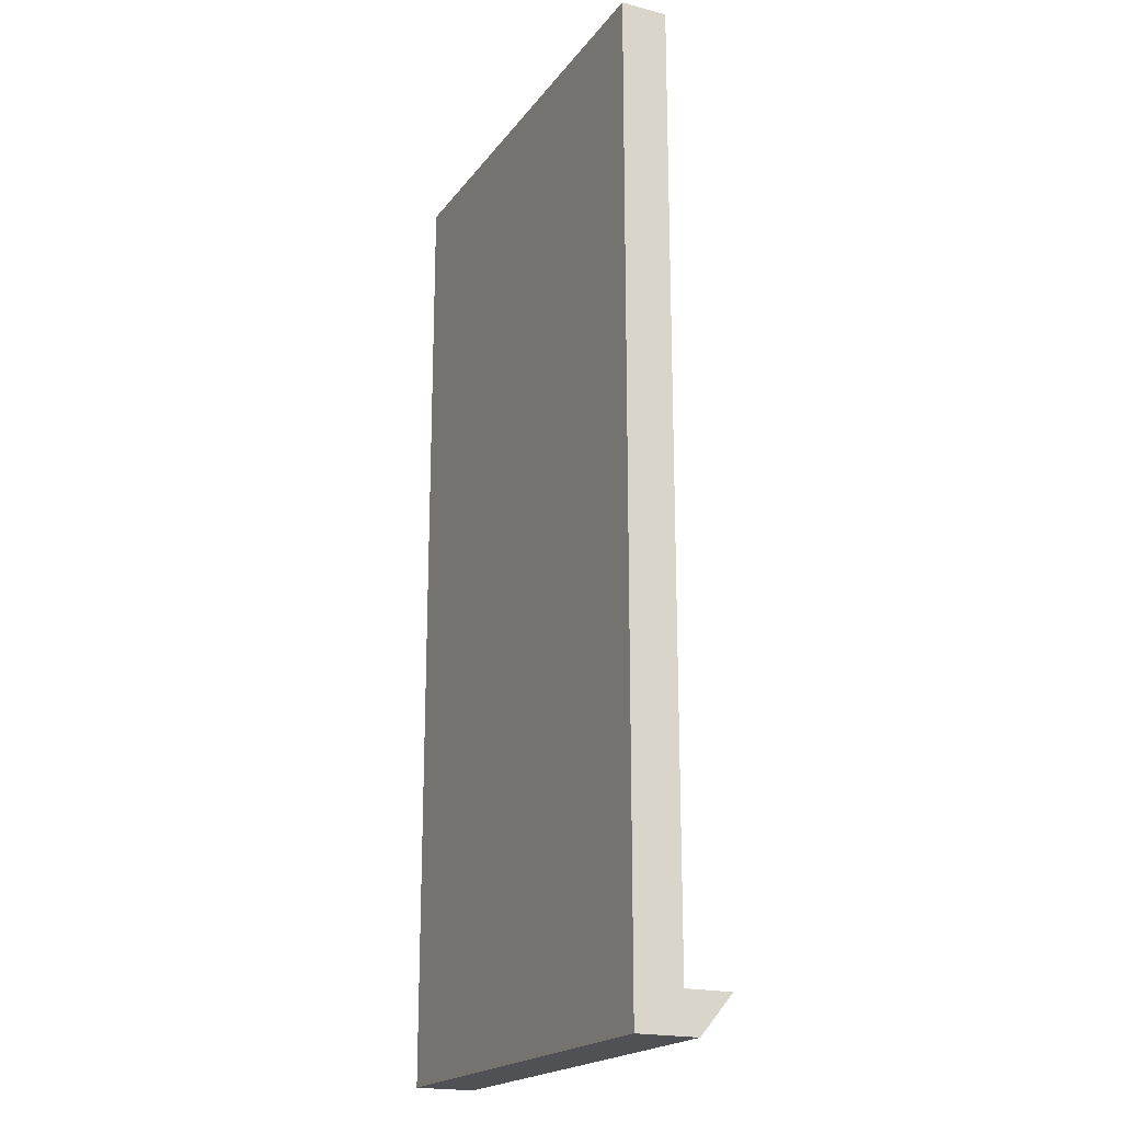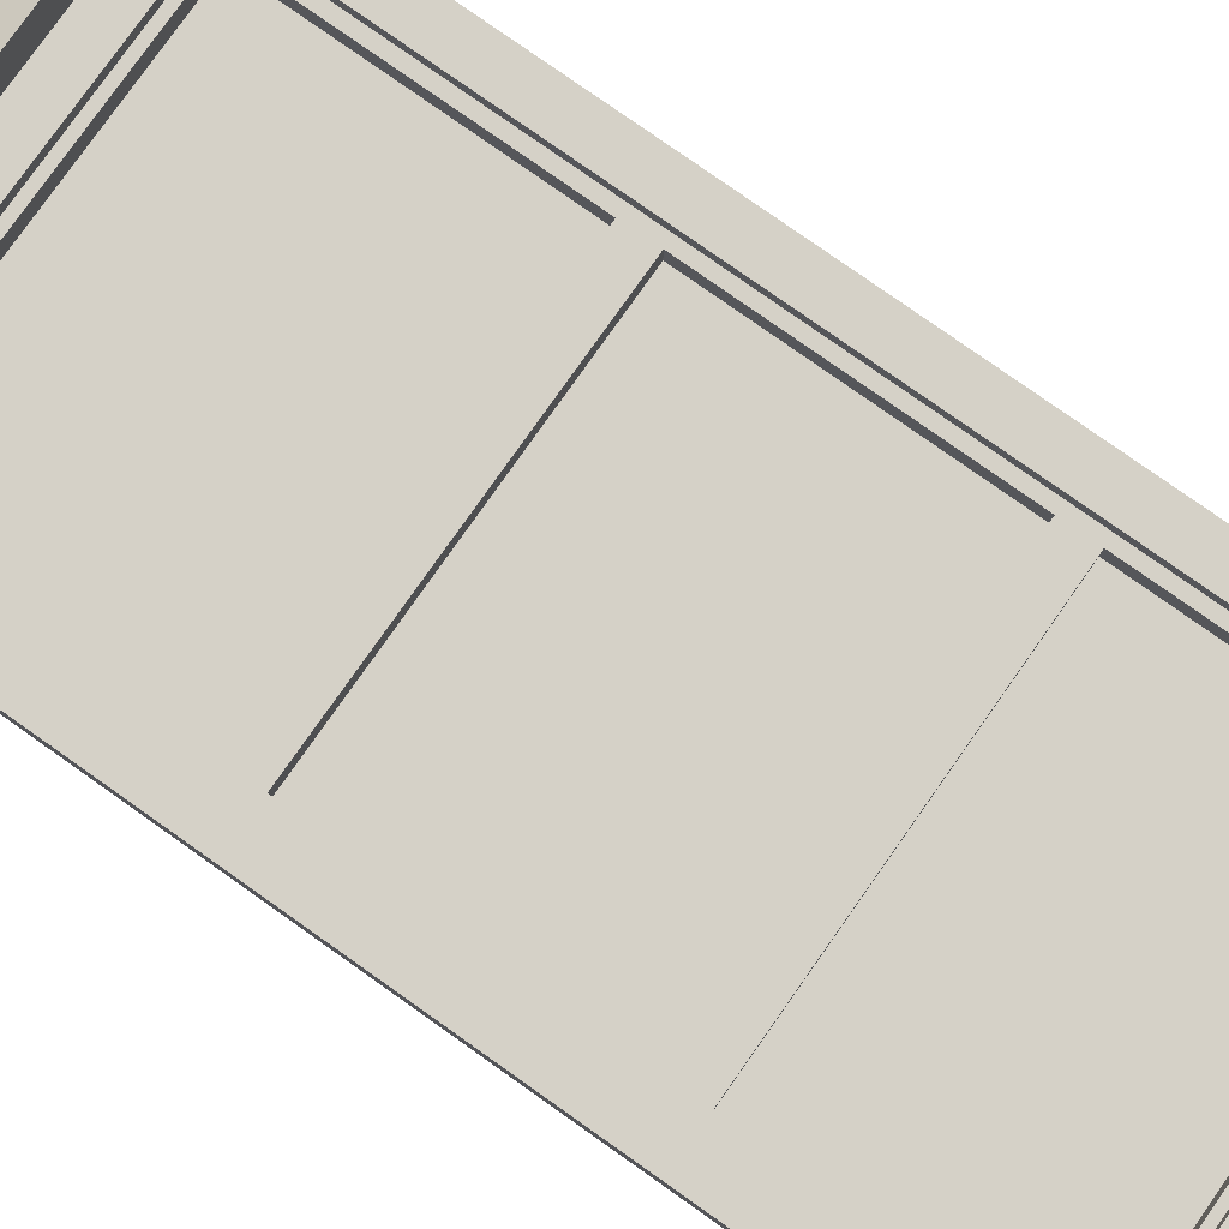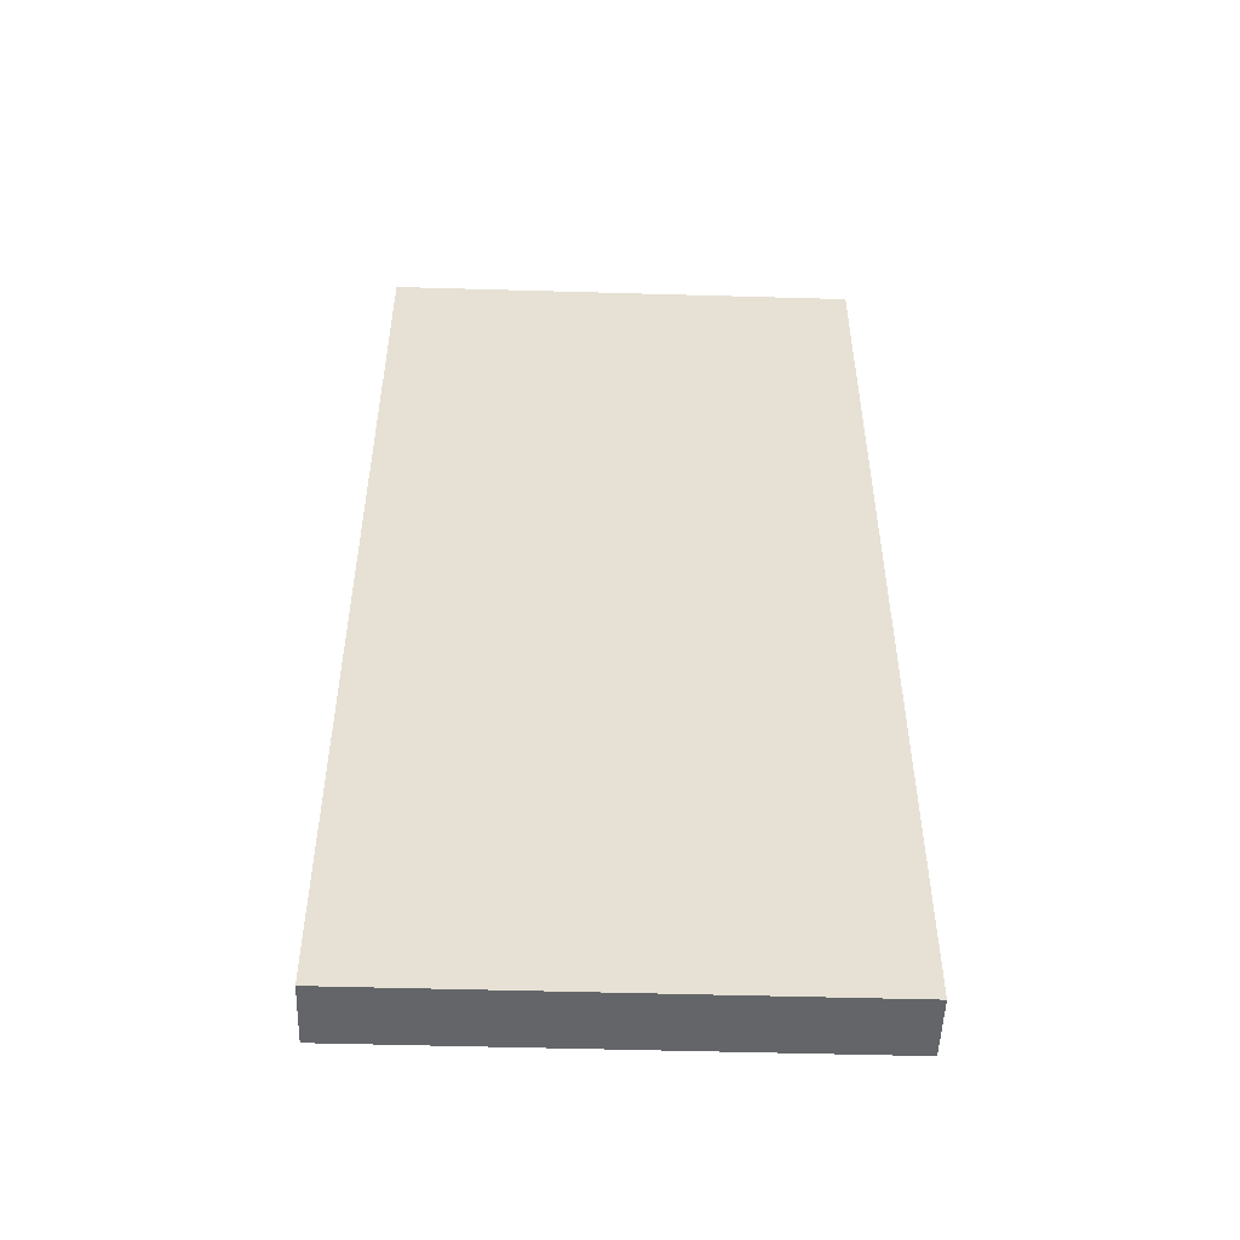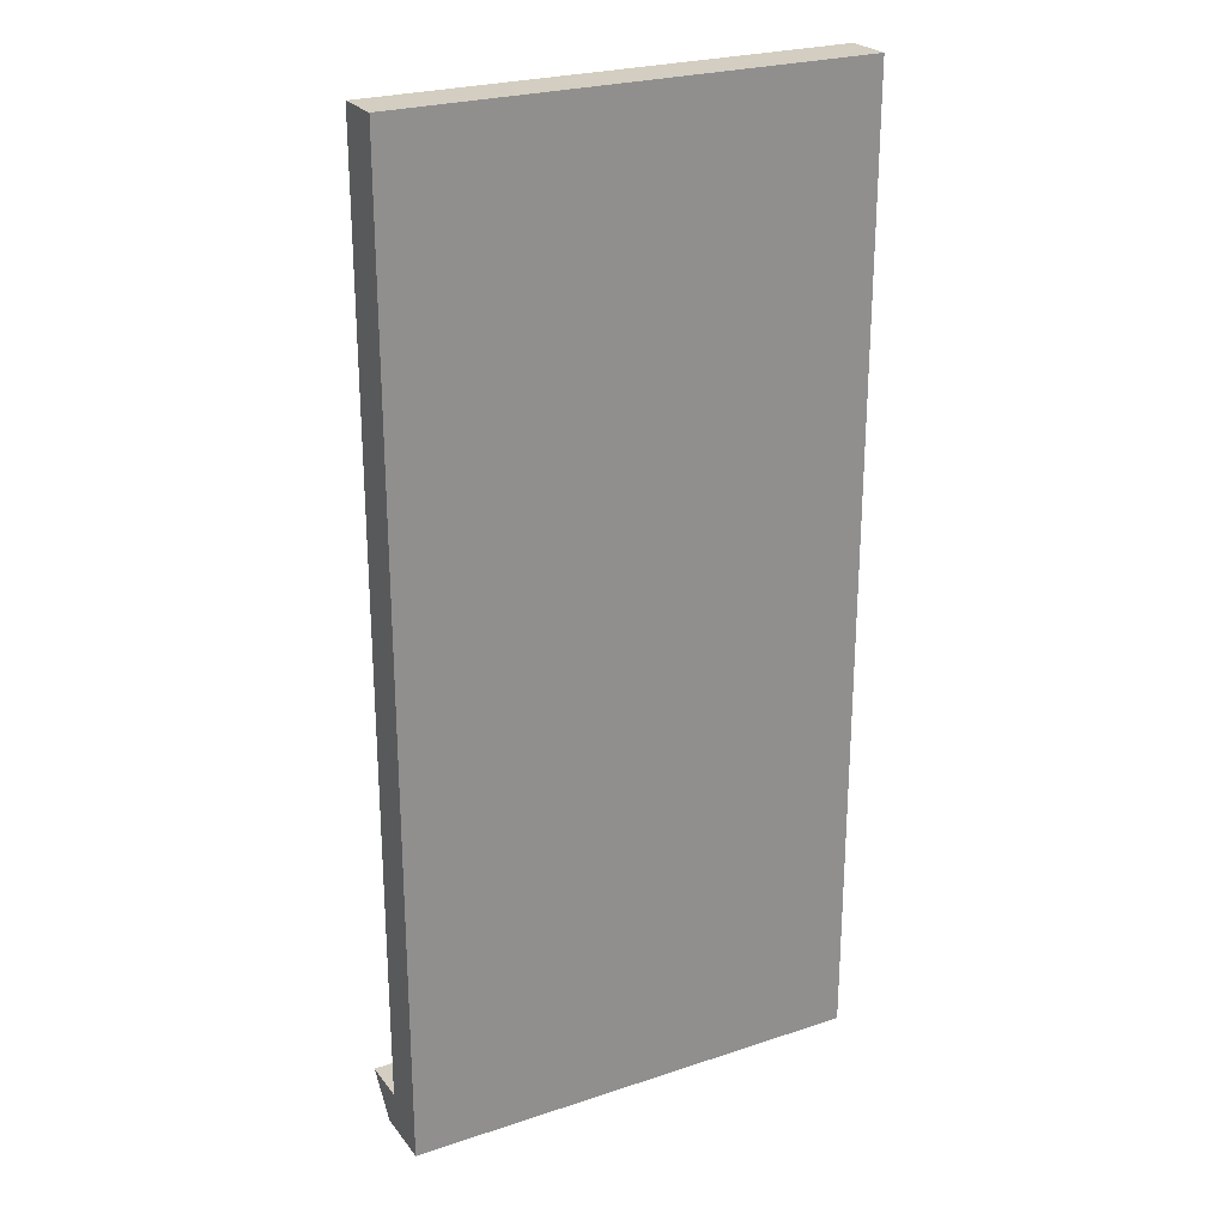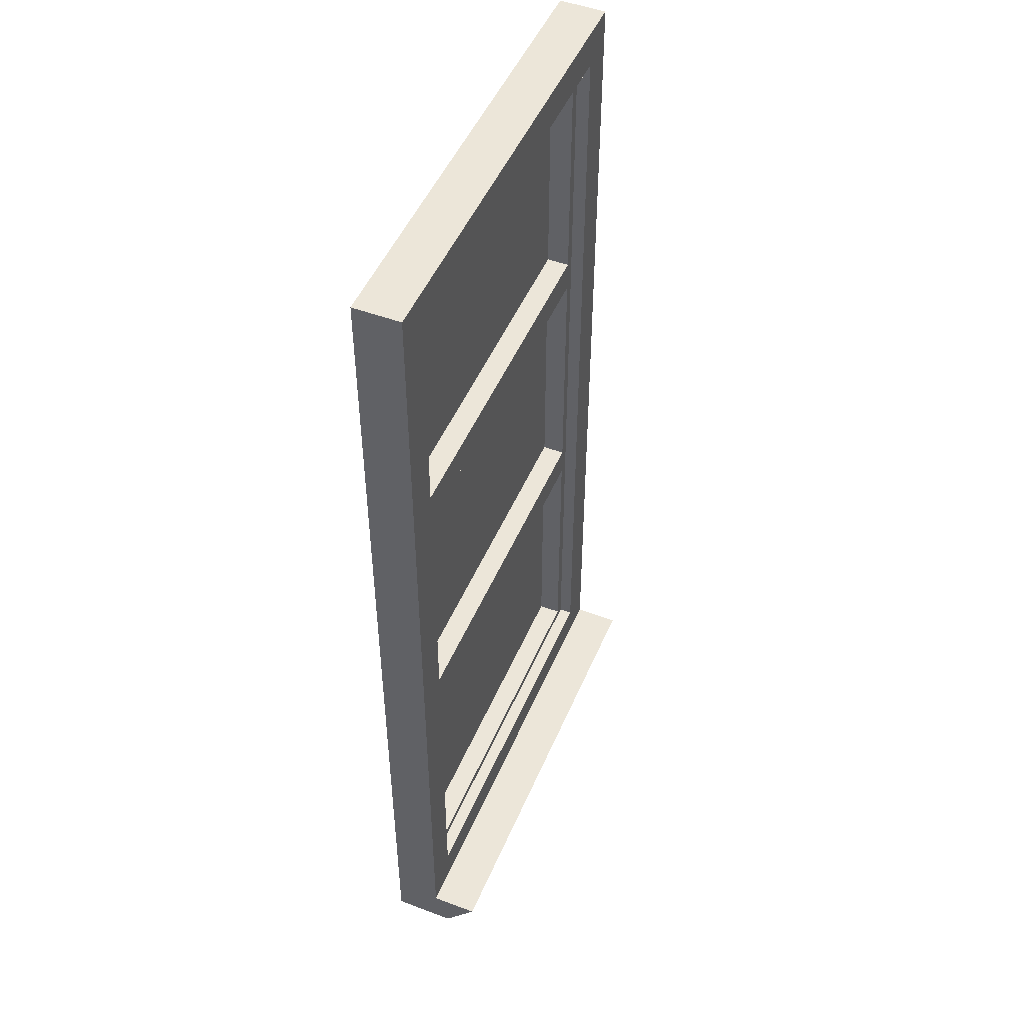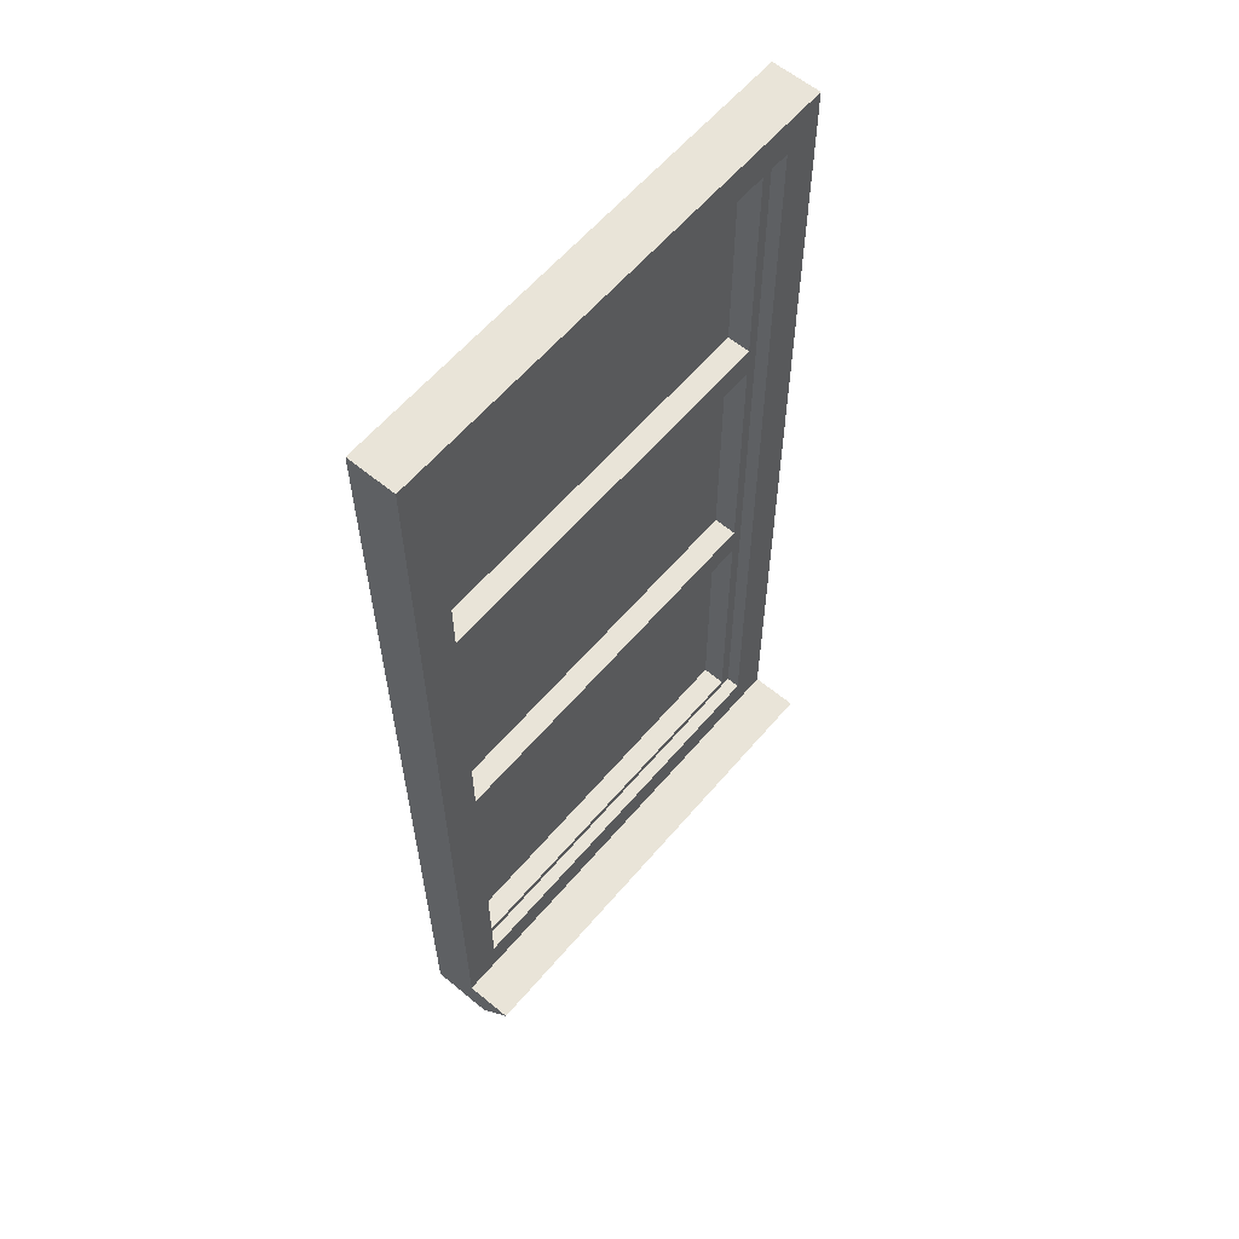
<metadata>
{"format":"obj","ext":"obj","renderer":"f3d","projection":"perspective","resolution":1024,"background":"white","views":[{"elev":-19.7,"azim":-115.6,"up":"+Y"},{"elev":79.3,"azim":125.2,"up":"+Z"},{"elev":-51.4,"azim":178.2,"up":"+Y"},{"elev":25.0,"azim":151.7,"up":"+Y"},{"elev":49.2,"azim":-67.4,"up":"+Y"},{"elev":60.5,"azim":-49.8,"up":"+Y"}]}
</metadata>
<code>
o Cube
v -1 -2 0.2996
v 1 -2 0.2996
v -1 -2 0.2996
v 1 -2 0.2996
v 1 2 -0.1
v 1 -2 -0.1
v 0.8423 1.84 0.1
v 0.8423 -1.84 0.1
v -1 2 -0.1
v -1 -2 -0.1
v -0.8423 1.84 0.1
v -0.8423 -1.84 0.1
v -1 -2 0.1
v -1 2 0.1
v 1 2 0.1
v 1 -2 0.1
v -0.795 -1.803 0.04272
v -0.7987 1.808 0.04272
v 0.7987 1.808 0.04272
v 0.795 -1.803 0.04272
v -0.7987 0.7563 0.04272
v 0.7987 0.7563 0.04272
v -0.7977 -0.5034 0.04272
v 0.7977 -0.5034 0.04272
v -0.7977 0.6174 0.04272
v -0.8423 1.84 0.04272
v 0.8423 1.84 0.04272
v 0.7977 0.6174 0.04272
v -0.795 -0.6405 0.04272
v -0.8423 0.6885 0.04272
v 0.8423 0.6885 0.04272
v 0.795 -0.6405 0.04272
v 0.8423 -0.5757 0.04272
v 0.8423 -1.84 0.04272
v -0.8423 -1.84 0.04272
v -0.8423 -0.5757 0.04272
v -0.7987 0.7563 -0.05479
v -0.7987 1.808 -0.05479
v 0.7987 1.808 -0.05479
v 0.7987 0.7563 -0.05479
v -0.7977 -0.5034 -0.05479
v -0.7977 0.6174 -0.05479
v 0.7977 0.6174 -0.05479
v 0.7977 -0.5034 -0.05479
v 0.795 -0.6405 -0.05479
v 0.795 -1.803 -0.05479
v -0.795 -1.803 -0.05479
v -0.795 -0.6405 -0.05479
v -1 -2.166 -0.1
v -1 -2.166 0.1
v 1 -2.166 -0.1
v 1 -2.166 0.1
v -1 -2 0.2996
v 1 -2 0.2996
v -1 -2.166 0.1611
v -1 -2 0.2996
v 1 -2 0.2996
v 1 -2.166 0.1611
f 2 1 3 4
f 5 9 14 15
f 7 11 26 27
f 13 14 9 10
f 6 5 15 16
f 10 9 5 6
f 12 11 14 13
f 7 8 16 15
f 11 7 15 14
f 8 12 13 16
f 24 28 43 44
f 11 12 35 36 30 26
f 12 8 34 35
f 8 7 27 31 33 34
f 19 18 38 39
f 32 29 48 45
f 21 18 26 30
f 19 22 31 27
f 18 19 27 26
f 22 21 30 31
f 23 25 30 36
f 28 24 33 31
f 25 28 31 30
f 24 23 36 33
f 32 20 34 33
f 20 17 35 34
f 17 29 36 35
f 29 32 33 36
f 44 43 42 41
f 40 39 38 37
f 46 45 48 47
f 20 32 45 46
f 21 22 40 37
f 28 25 42 43
f 17 20 46 47
f 18 21 37 38
f 23 24 44 41
f 29 17 47 48
f 22 19 39 40
f 25 23 41 42
f 49 51 52 50
f 13 10 49 50
f 6 16 52 51
f 10 6 51 49
f 13 50 55 56 53
f 16 13 53 54
f 52 16 54 57 58
f 55 58 57 56
f 50 52 58 55

</code>
